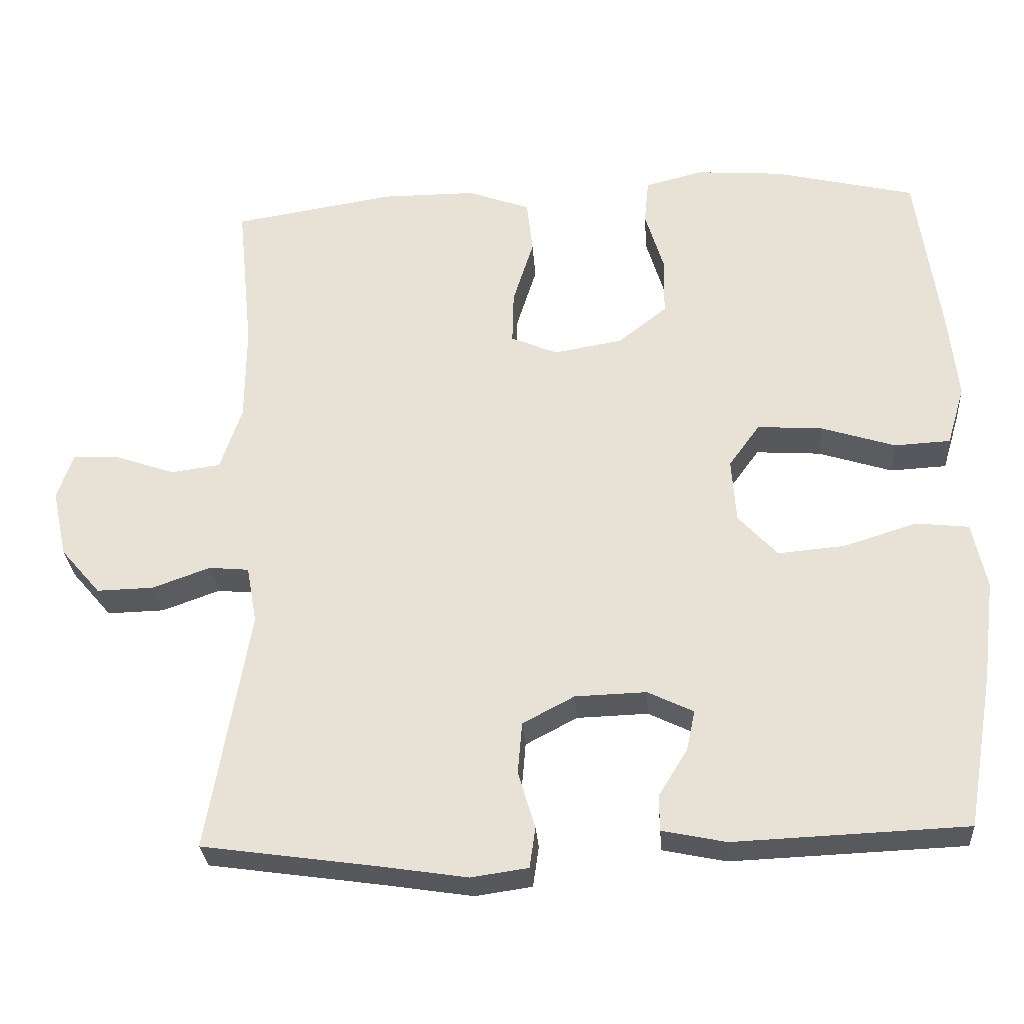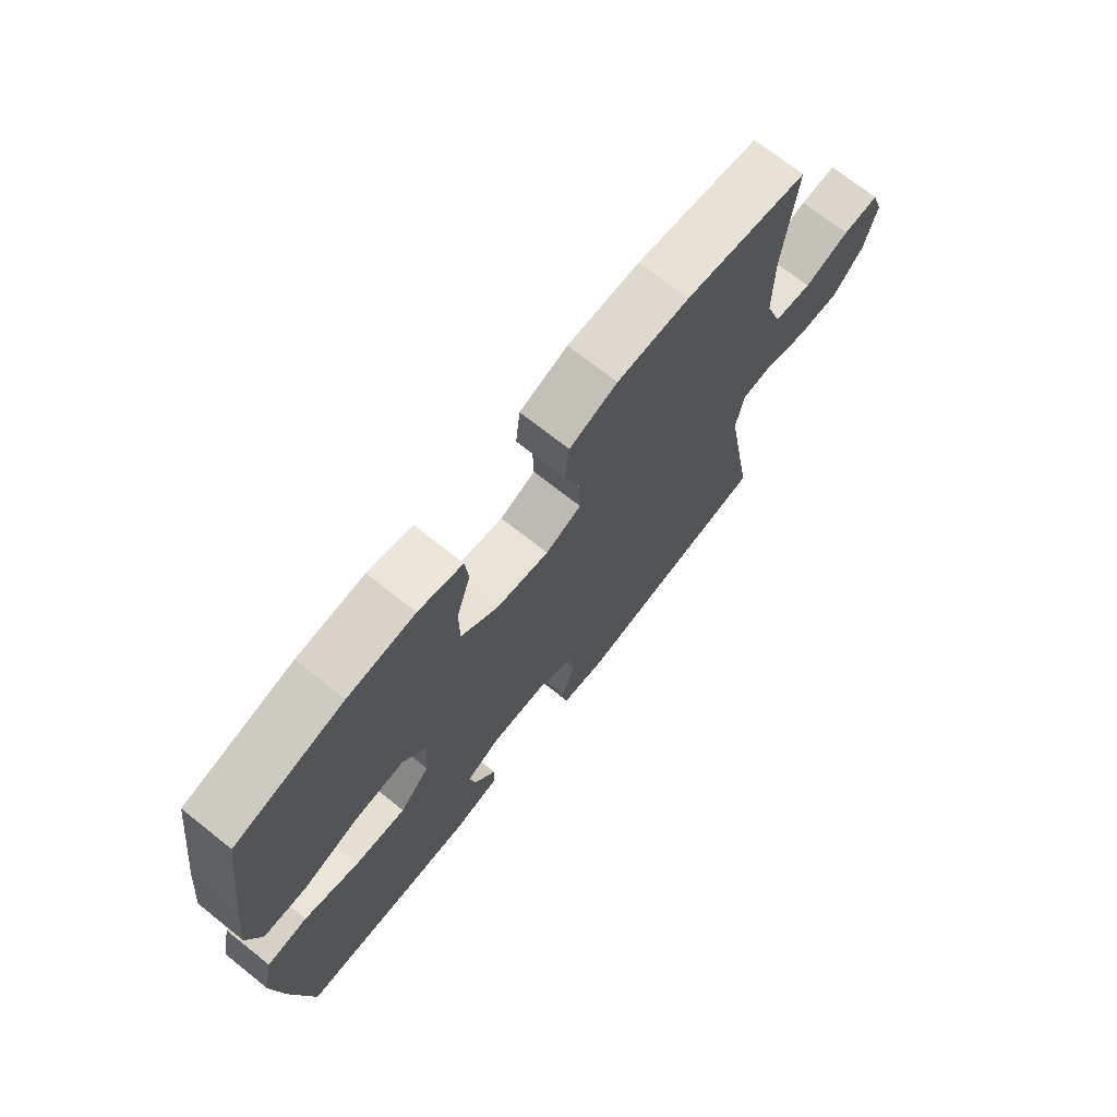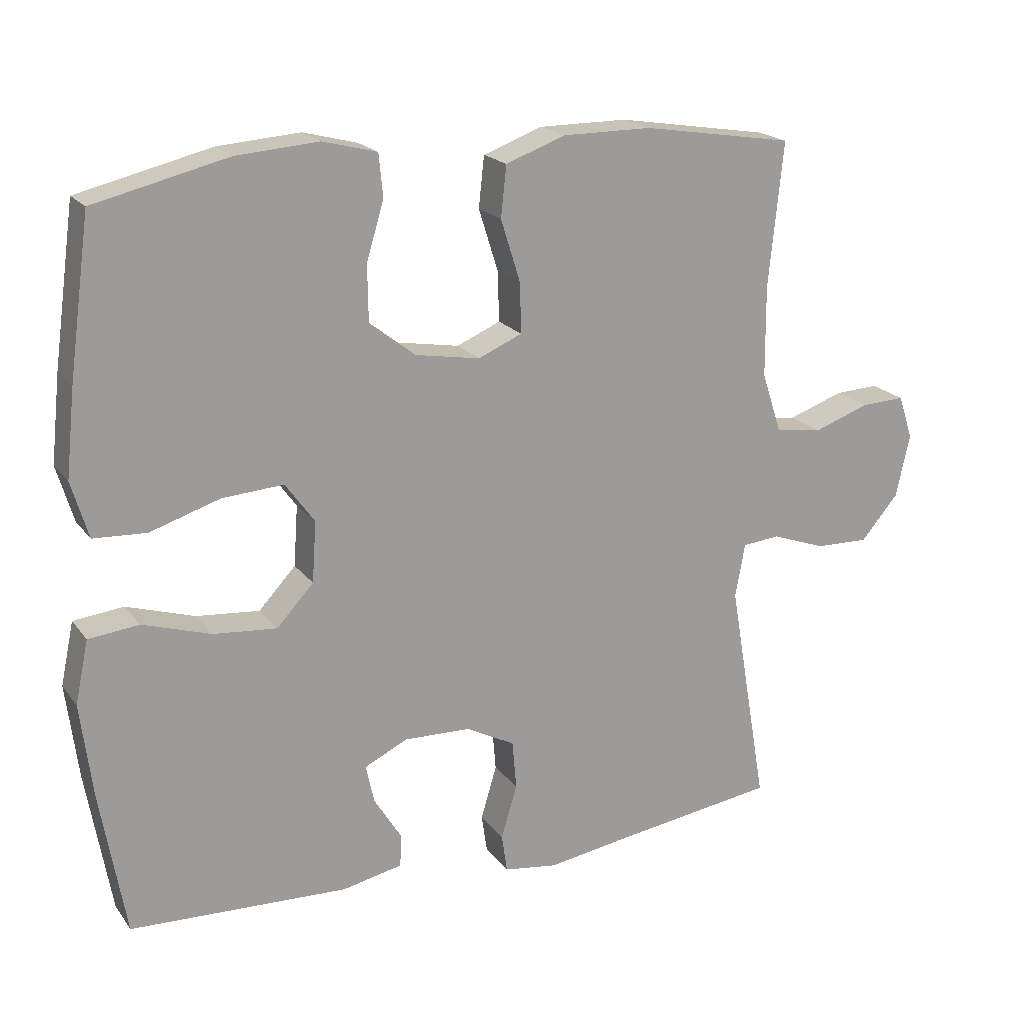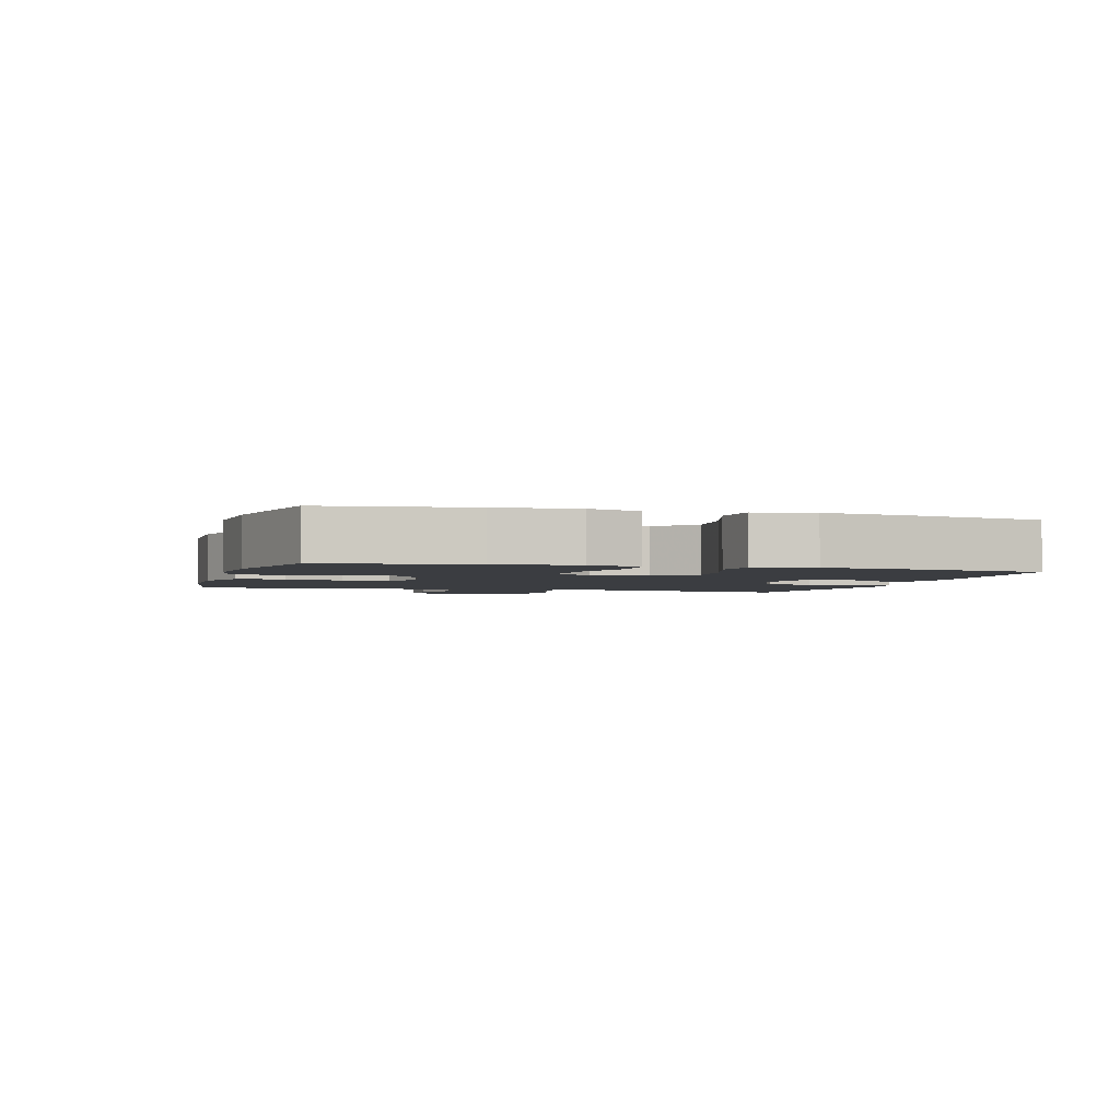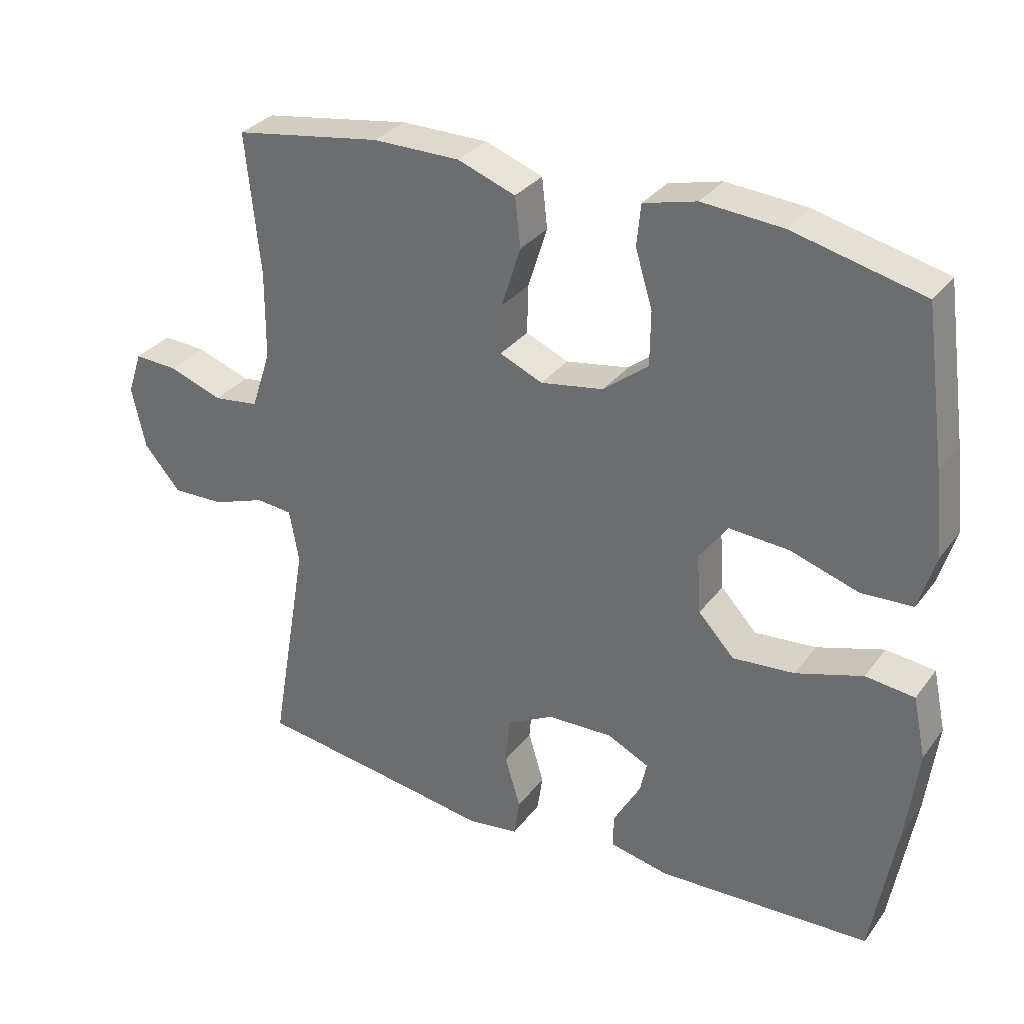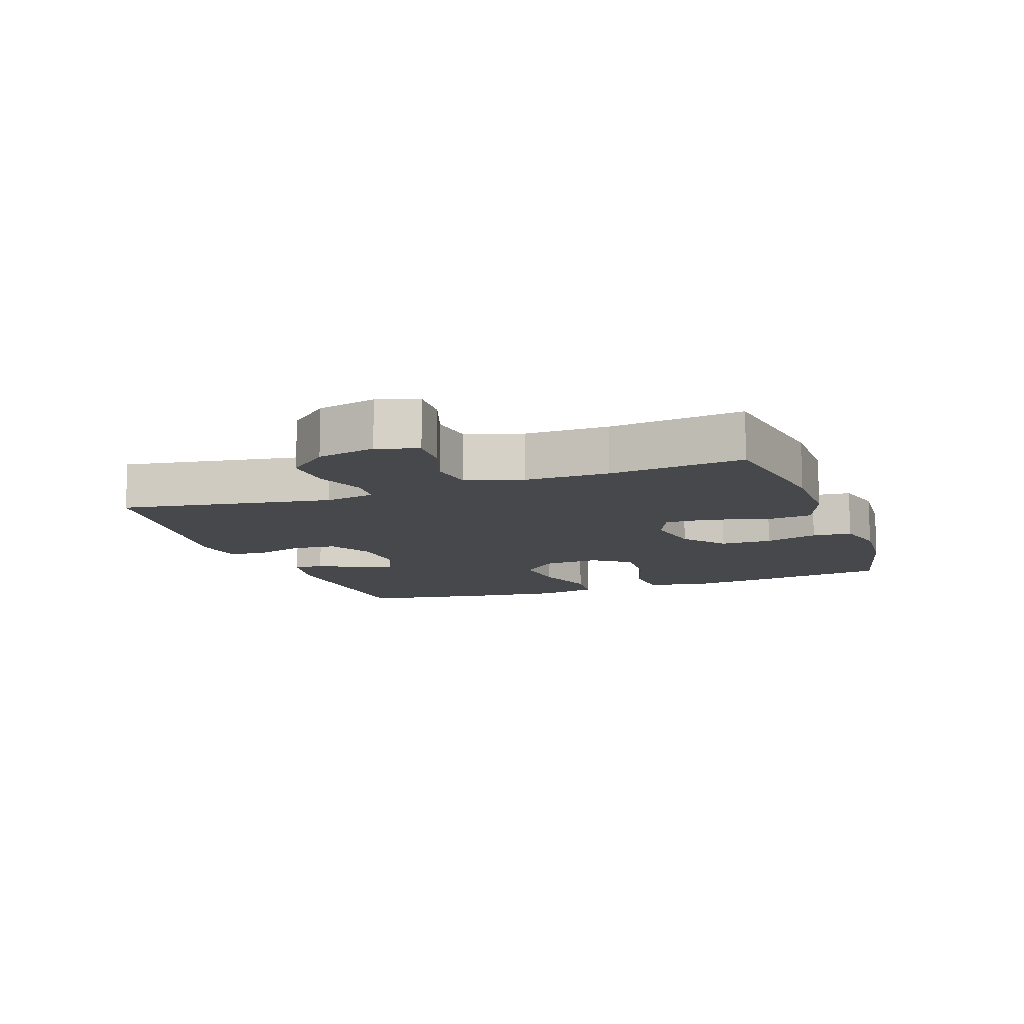
<metadata>
{"format":"obj","ext":"obj","renderer":"f3d","projection":"perspective","resolution":1024,"background":"white","views":[{"elev":-29.1,"azim":4.1,"up":"+Z"},{"elev":71.5,"azim":128.4,"up":"+Z"},{"elev":19.6,"azim":154.4,"up":"+Z"},{"elev":-2.5,"azim":73.9,"up":"+Y"},{"elev":31.7,"azim":30.5,"up":"+Z"},{"elev":-11.3,"azim":-70.0,"up":"+Y"}]}
</metadata>
<code>
v -0.5 0.07 0.5
v -0.282 0.07 0.535
v -0.154 0.07 0.535
v -0.069 0.07 0.504
v -0.061 0.07 0.431
v -0.089 0.07 0.342
v -0.091 0.07 0.27
v -0.028 0.07 0.243
v 0.065 0.07 0.259
v 0.131 0.07 0.311
v 0.132 0.07 0.391
v 0.107 0.07 0.474
v 0.113 0.07 0.535
v 0.191 0.07 0.555
v 0.309 0.07 0.546
v 0.5 0.07 0.5
v 0.531 0.07 0.275
v 0.544 0.07 0.152
v 0.52 0.07 0.071
v 0.444 0.07 0.067
v 0.344 0.07 0.099
v 0.256 0.07 0.105
v 0.214 0.07 0.047
v 0.22 0.07 -0.04
v 0.273 0.07 -0.097
v 0.364 0.07 -0.089
v 0.462 0.07 -0.058
v 0.534 0.07 -0.066
v 0.553 0.07 -0.156
v 0.536 0.07 -0.292
v 0.5 0.07 -0.5
v 0.186 0.07 -0.513
v 0.1 0.07 -0.495
v 0.099 0.07 -0.447
v 0.138 0.07 -0.384
v 0.15 0.07 -0.329
v 0.088 0.07 -0.299
v -0.008 0.07 -0.302
v -0.078 0.07 -0.339
v -0.084 0.07 -0.409
v -0.061 0.07 -0.486
v -0.069 0.07 -0.541
v -0.146 0.07 -0.552
v -0.262 0.07 -0.534
v -0.5 0.07 -0.5
v -0.444 0.07 -0.173
v -0.458 0.07 -0.095
v -0.512 0.07 -0.09
v -0.59 0.07 -0.118
v -0.667 0.07 -0.12
v -0.721 0.07 -0.057
v -0.741 0.07 0.034
v -0.72 0.07 0.097
v -0.656 0.07 0.094
v -0.576 0.07 0.066
v -0.509 0.07 0.075
v -0.48 0.07 0.162
v -0.479 0.07 0.292
v -0.5 0 0.5
v -0.282 0 0.535
v -0.154 0 0.535
v -0.069 0 0.504
v -0.061 0 0.431
v -0.089 0 0.342
v -0.091 0 0.27
v -0.028 0 0.243
v 0.065 0 0.259
v 0.131 0 0.311
v 0.132 0 0.391
v 0.107 0 0.474
v 0.113 0 0.535
v 0.191 0 0.555
v 0.309 0 0.546
v 0.5 0 0.5
v 0.531 0 0.275
v 0.544 0 0.152
v 0.52 0 0.071
v 0.444 0 0.067
v 0.344 0 0.099
v 0.256 0 0.105
v 0.214 0 0.047
v 0.22 0 -0.04
v 0.273 0 -0.097
v 0.364 0 -0.089
v 0.462 0 -0.058
v 0.534 0 -0.066
v 0.553 0 -0.156
v 0.536 0 -0.292
v 0.5 0 -0.5
v 0.186 0 -0.513
v 0.1 0 -0.495
v 0.099 0 -0.447
v 0.138 0 -0.384
v 0.15 0 -0.329
v 0.088 0 -0.299
v -0.008 0 -0.302
v -0.078 0 -0.339
v -0.084 0 -0.409
v -0.061 0 -0.486
v -0.069 0 -0.541
v -0.146 0 -0.552
v -0.262 0 -0.534
v -0.5 0 -0.5
v -0.444 0 -0.173
v -0.458 0 -0.095
v -0.512 0 -0.09
v -0.59 0 -0.118
v -0.667 0 -0.12
v -0.721 0 -0.057
v -0.741 0 0.034
v -0.72 0 0.097
v -0.656 0 0.094
v -0.576 0 0.066
v -0.509 0 0.075
v -0.48 0 0.162
v -0.479 0 0.292
f 53 54 55
f 52 53 55
f 51 52 55
f 50 51 55
f 49 50 55
f 48 49 55
f 47 48 55 56
f 44 45 46
f 44 46 47
f 43 44 47
f 42 43 47
f 41 42 47
f 40 41 47
f 47 56 57
f 40 47 57
f 39 40 57
f 33 34 35
f 32 33 35
f 31 32 35
f 30 31 35
f 29 30 35
f 28 29 35
f 27 28 35
f 26 27 35
f 25 26 35 36
f 24 25 36 37
f 19 20 21
f 18 19 21
f 17 18 21
f 16 17 21
f 15 16 21
f 14 15 21
f 13 14 21
f 12 13 21
f 11 12 21
f 10 11 21 22
f 9 10 22 23
f 4 5 6
f 3 4 6
f 2 3 6
f 1 2 6
f 58 1 6
f 58 6 7
f 58 7 8
f 57 58 8
f 39 57 8
f 38 39 8
f 24 37 38
f 23 24 38
f 9 23 38
f 8 9 38
f 113 112 111
f 113 111 110
f 113 110 109
f 113 109 108
f 113 108 107
f 113 107 106
f 114 113 106 105
f 104 103 102
f 105 104 102
f 105 102 101
f 105 101 100
f 105 100 99
f 105 99 98
f 115 114 105
f 115 105 98
f 115 98 97
f 93 92 91
f 93 91 90
f 93 90 89
f 93 89 88
f 93 88 87
f 93 87 86
f 93 86 85
f 93 85 84
f 94 93 84 83
f 95 94 83 82
f 79 78 77
f 79 77 76
f 79 76 75
f 79 75 74
f 79 74 73
f 79 73 72
f 79 72 71
f 79 71 70
f 79 70 69
f 80 79 69 68
f 81 80 68 67
f 64 63 62
f 64 62 61
f 64 61 60
f 64 60 59
f 64 59 116
f 65 64 116
f 66 65 116
f 66 116 115
f 66 115 97
f 66 97 96
f 96 95 82
f 96 82 81
f 96 81 67
f 96 67 66
f 1 59 60 2
f 2 60 61 3
f 3 61 62 4
f 4 62 63 5
f 5 63 64 6
f 6 64 65 7
f 7 65 66 8
f 8 66 67 9
f 9 67 68 10
f 10 68 69 11
f 11 69 70 12
f 12 70 71 13
f 13 71 72 14
f 14 72 73 15
f 15 73 74 16
f 16 74 75 17
f 17 75 76 18
f 18 76 77 19
f 19 77 78 20
f 20 78 79 21
f 21 79 80 22
f 22 80 81 23
f 23 81 82 24
f 24 82 83 25
f 25 83 84 26
f 26 84 85 27
f 27 85 86 28
f 28 86 87 29
f 29 87 88 30
f 30 88 89 31
f 31 89 90 32
f 32 90 91 33
f 33 91 92 34
f 34 92 93 35
f 35 93 94 36
f 36 94 95 37
f 37 95 96 38
f 38 96 97 39
f 39 97 98 40
f 40 98 99 41
f 41 99 100 42
f 42 100 101 43
f 43 101 102 44
f 44 102 103 45
f 45 103 104 46
f 46 104 105 47
f 47 105 106 48
f 48 106 107 49
f 49 107 108 50
f 50 108 109 51
f 51 109 110 52
f 52 110 111 53
f 53 111 112 54
f 54 112 113 55
f 55 113 114 56
f 56 114 115 57
f 57 115 116 58
f 58 116 59 1

</code>
